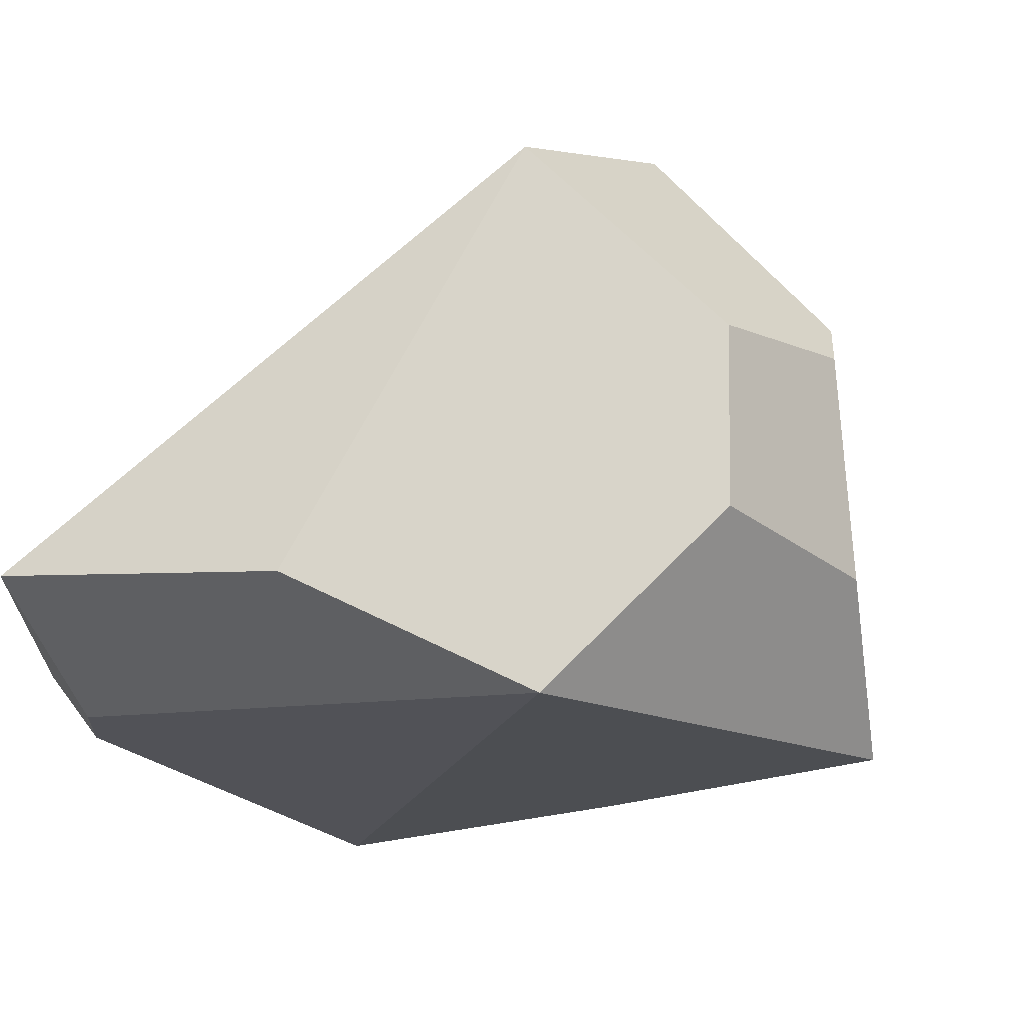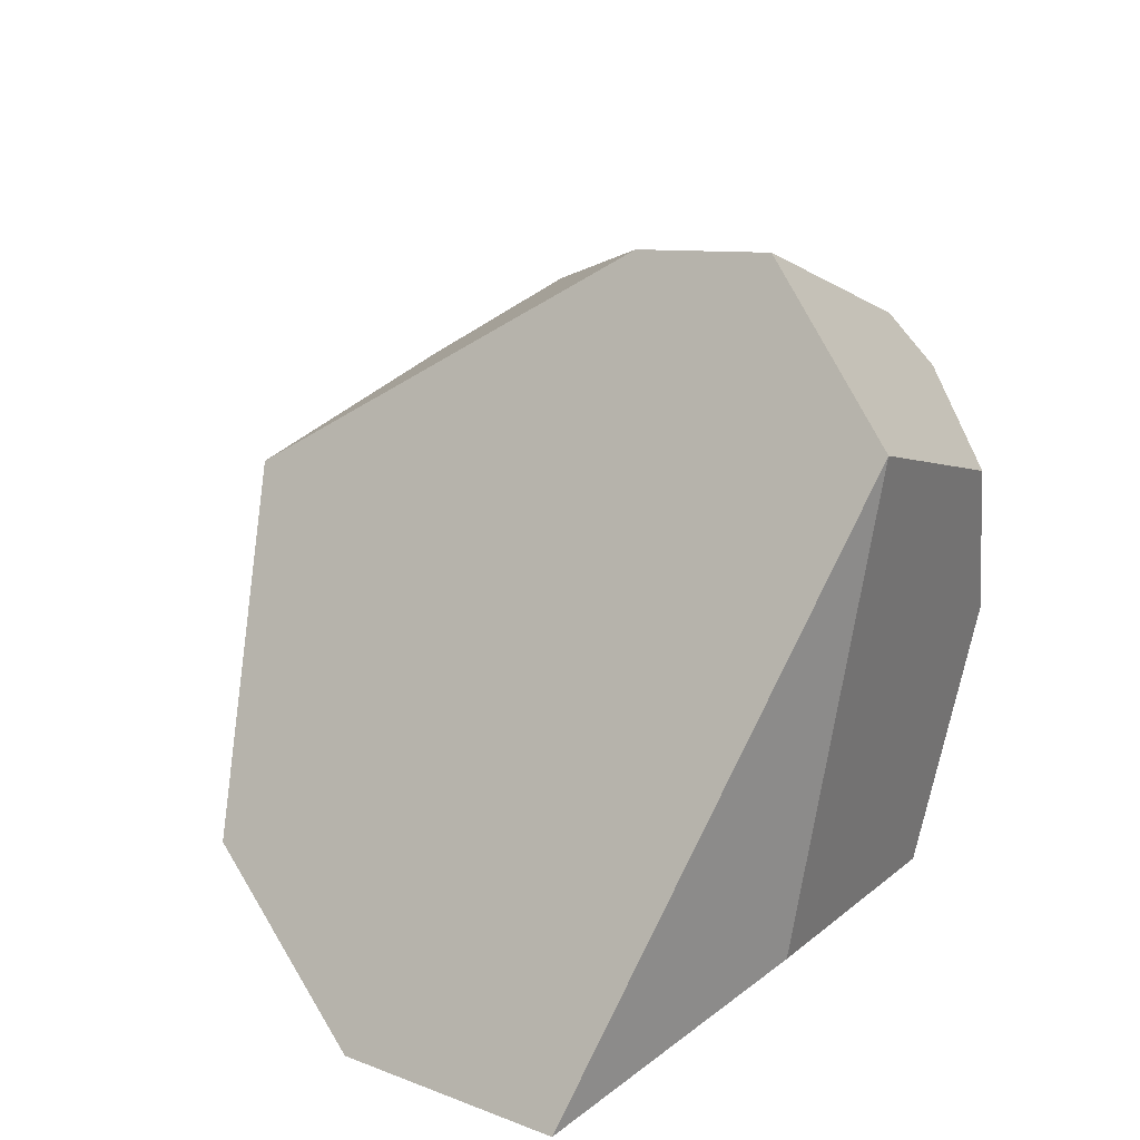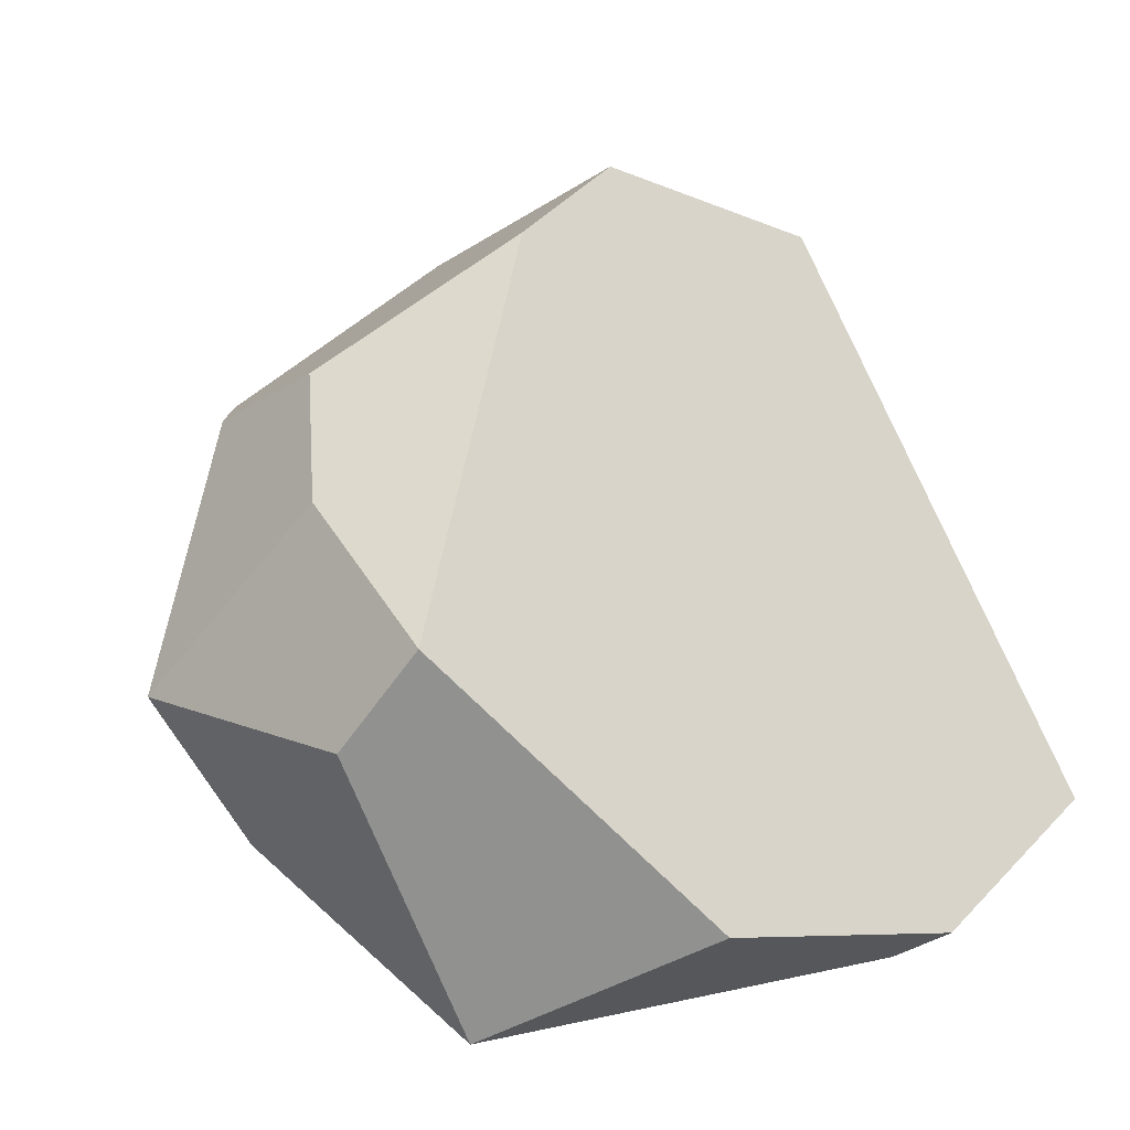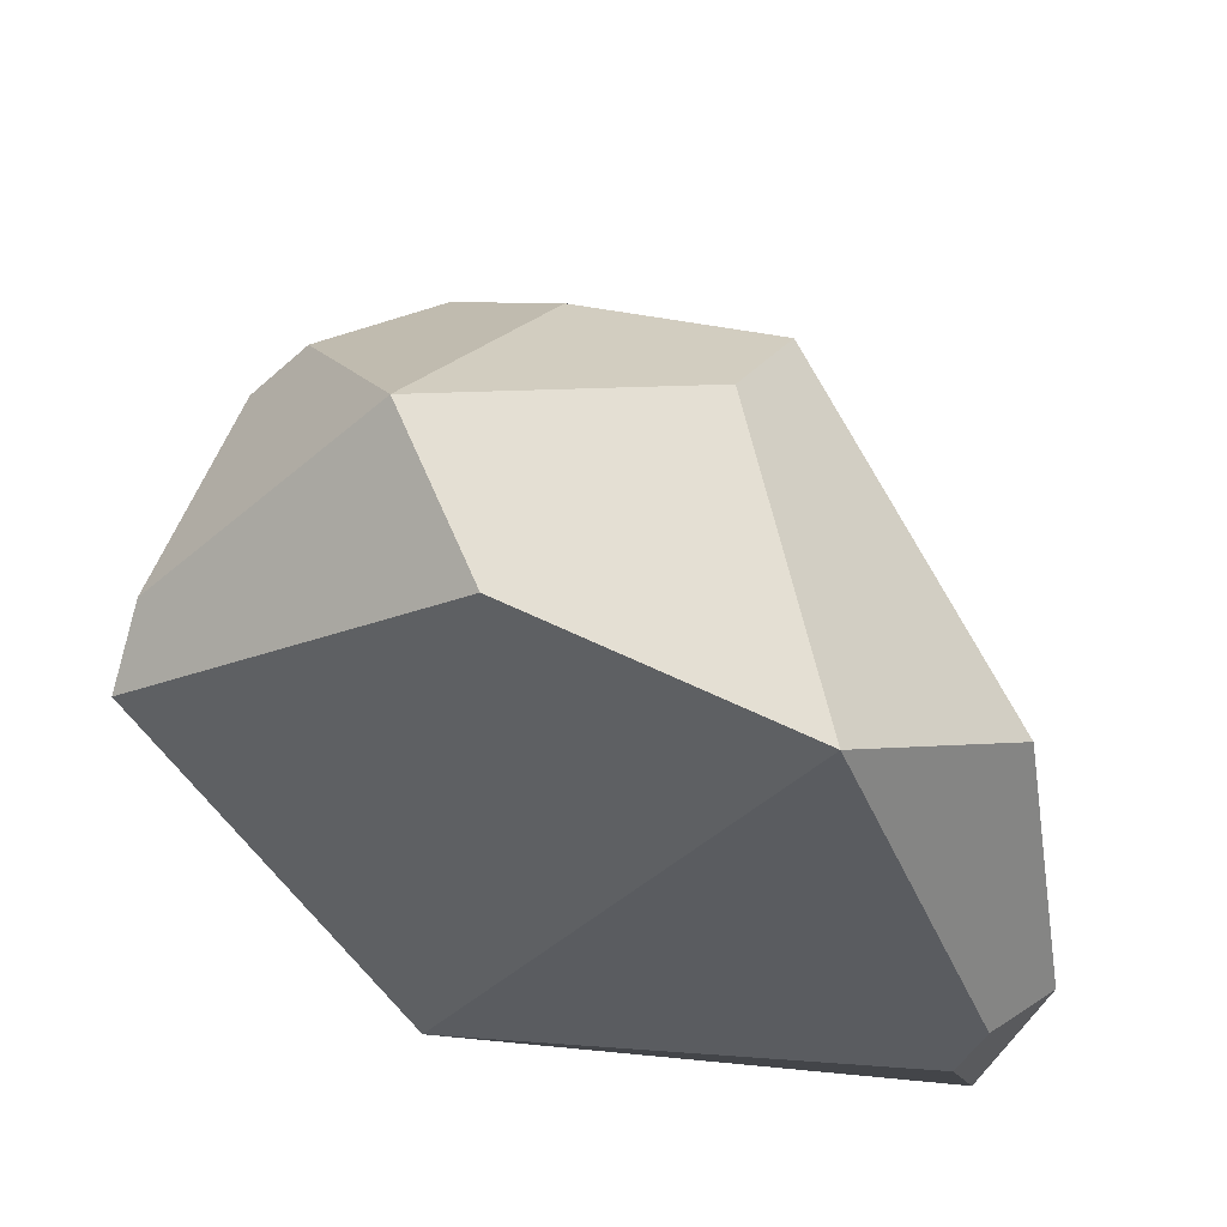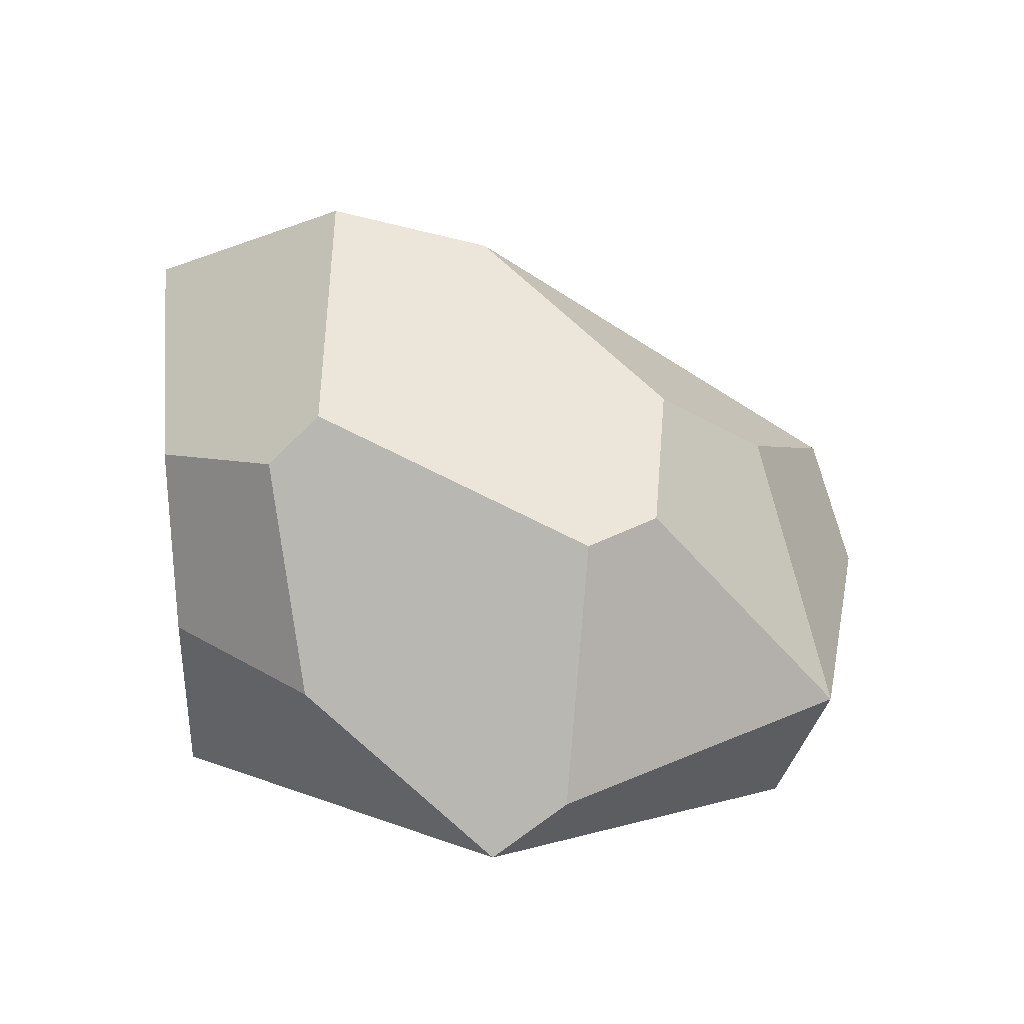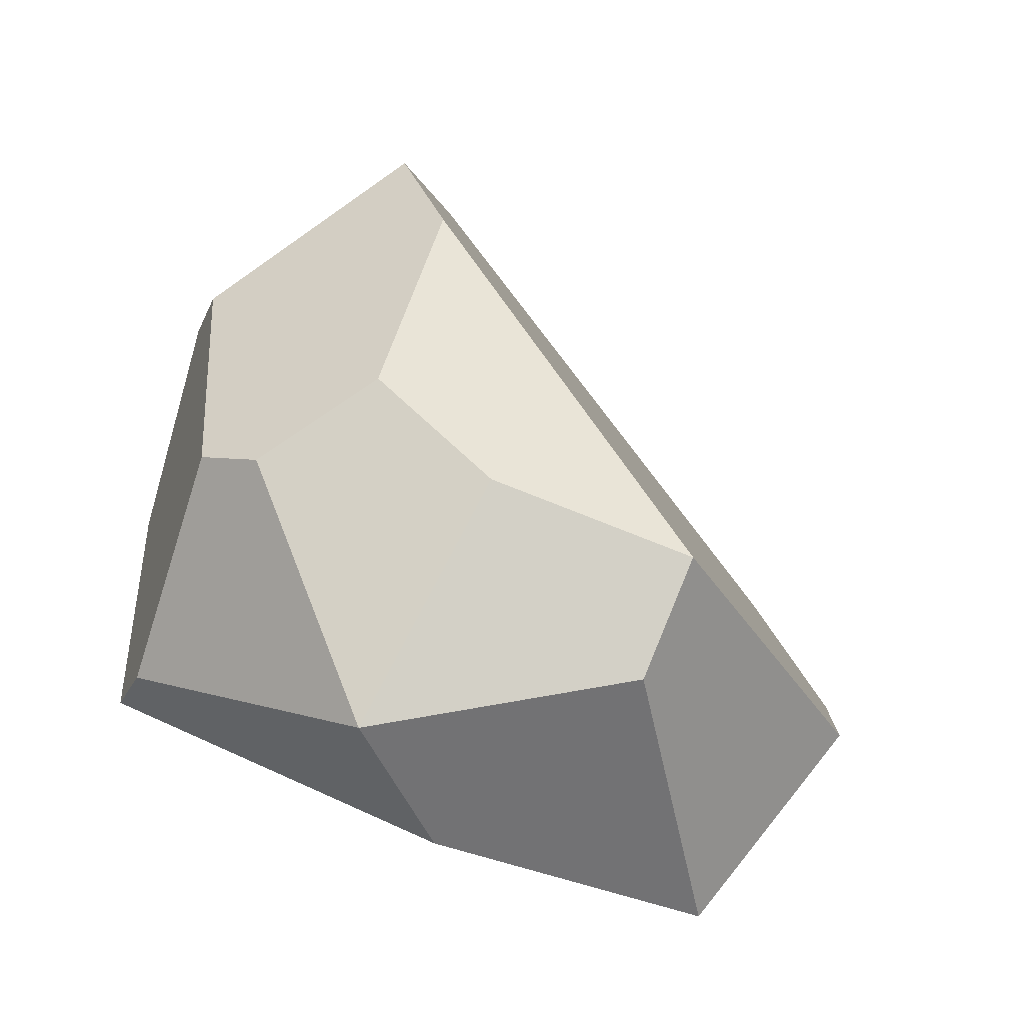
<metadata>
{"format":"obj","ext":"obj","renderer":"f3d","projection":"perspective","resolution":1024,"background":"white","views":[{"elev":74.6,"azim":-165.5,"up":"+Y"},{"elev":29.6,"azim":125.6,"up":"+Z"},{"elev":21.9,"azim":33.3,"up":"+Z"},{"elev":-39.5,"azim":-15.1,"up":"+Z"},{"elev":23.3,"azim":-89.9,"up":"+Z"},{"elev":17.9,"azim":-19.7,"up":"+Z"}]}
</metadata>
<code>
g Icosphere.005
v 2.956 2.258 -1.978
v 0.773 2.839 -1.519
v -1.387 2.732 -1.911
v 2.956 2.258 -1.978
v -1.387 2.732 -1.911
v 2.25 0.9371 -2.702
v 0.773 2.839 -1.519
v 2.956 2.258 -1.978
v -0.1902 2.9 2.31
v -4.17 -0.5887 -0.7836
v -3.569 -0.7521 1.155
v -3.237 -1.29 1.248
v -2.85 -2.796 -0.55
v -0.6221 -3.213 -0.2871
v 0.1551 -2.682 -2.77
v -2.135 -2.464 -1.809
v -2.85 -2.796 -0.55
v -4.224 -0.01103 -1.232
v -4.17 -0.5887 -0.7836
v -2.85 -2.796 -0.55
v -2.135 -2.464 -1.809
v -2.451 2.625 -0.09019
v -1.387 2.732 -1.911
v 0.773 2.839 -1.519
v -0.1902 2.9 2.31
v -2.102 2.706 1.325
v 1.906 -1.785 -1.713
v -0.08215 -2.91 0.5737
v -1.186 0.06894 2.834
v 2.806 0.2108 -2.341
v -1.148 1.308 3.124
v 2.956 2.258 -1.978
v -0.1902 2.9 2.31
v -2.959 1.352 1.992
v -3.569 -0.7521 1.155
v -4.17 -0.5887 -0.7836
v -4.224 -0.01103 -1.232
v -3.619 1.474 -0.1091
v -3.018 1.747 1.61
v -1.387 2.732 -1.911
v -2.451 2.625 -0.09019
v -3.619 1.474 -0.1091
v -4.224 -0.01103 -1.232
v 1.906 -1.785 -1.713
v 2.806 0.2108 -2.341
v 2.275 0.2714 -2.761
v 0.1551 -2.682 -2.77
v -2.959 1.352 1.992
v -1.148 1.308 3.124
v -1.186 0.06894 2.834
v -2.228 -1.389 1.863
v -3.237 -1.29 1.248
v -3.569 -0.7521 1.155
v -0.08215 -2.91 0.5737
v 1.906 -1.785 -1.713
v 0.1551 -2.682 -2.77
v -0.6221 -3.213 -0.2871
v -2.102 2.706 1.325
v -0.1902 2.9 2.31
v -1.148 1.308 3.124
v -2.959 1.352 1.992
v -3.018 1.747 1.61
v -2.228 -1.389 1.863
v -1.186 0.06894 2.834
v -0.08215 -2.91 0.5737
v -1.555 -2.24 1.186
v 2.806 0.2108 -2.341
v 2.956 2.258 -1.978
v 2.25 0.9371 -2.702
v 2.275 0.2714 -2.761
v -2.85 -2.796 -0.55
v -3.237 -1.29 1.248
v -2.228 -1.389 1.863
v -1.555 -2.24 1.186
v -2.451 2.625 -0.09019
v -2.102 2.706 1.325
v -3.018 1.747 1.61
v -3.619 1.474 -0.1091
v -0.08215 -2.91 0.5737
v -0.6221 -3.213 -0.2871
v -2.85 -2.796 -0.55
v -1.555 -2.24 1.186
v 0.1551 -2.682 -2.77
v 2.275 0.2714 -2.761
v 2.25 0.9371 -2.702
v -1.387 2.732 -1.911
v 0.1551 -2.682 -2.77
v -1.387 2.732 -1.911
v -4.224 -0.01103 -1.232
v -2.135 -2.464 -1.809
g Icosphere.005_0
f 3 2 1
f 6 5 4
f 9 8 7
f 12 11 10
f 13 12 10
f 16 15 14
f 17 16 14
f 20 19 18
f 21 20 18
f 24 23 22
f 22 25 24
f 22 26 25
f 29 28 27
f 27 30 29
f 30 31 29
f 30 32 31
f 32 33 31
f 36 35 34
f 34 37 36
f 34 38 37
f 34 39 38
f 42 41 40
f 43 42 40
f 46 45 44
f 47 46 44
f 50 49 48
f 48 51 50
f 48 52 51
f 48 53 52
f 56 55 54
f 57 56 54
f 60 59 58
f 58 61 60
f 58 62 61
f 65 64 63
f 66 65 63
f 69 68 67
f 70 69 67
f 73 72 71
f 74 73 71
f 77 76 75
f 78 77 75
f 81 80 79
f 82 81 79
f 85 84 83
f 86 85 83
f 89 88 87
f 90 89 87

</code>
